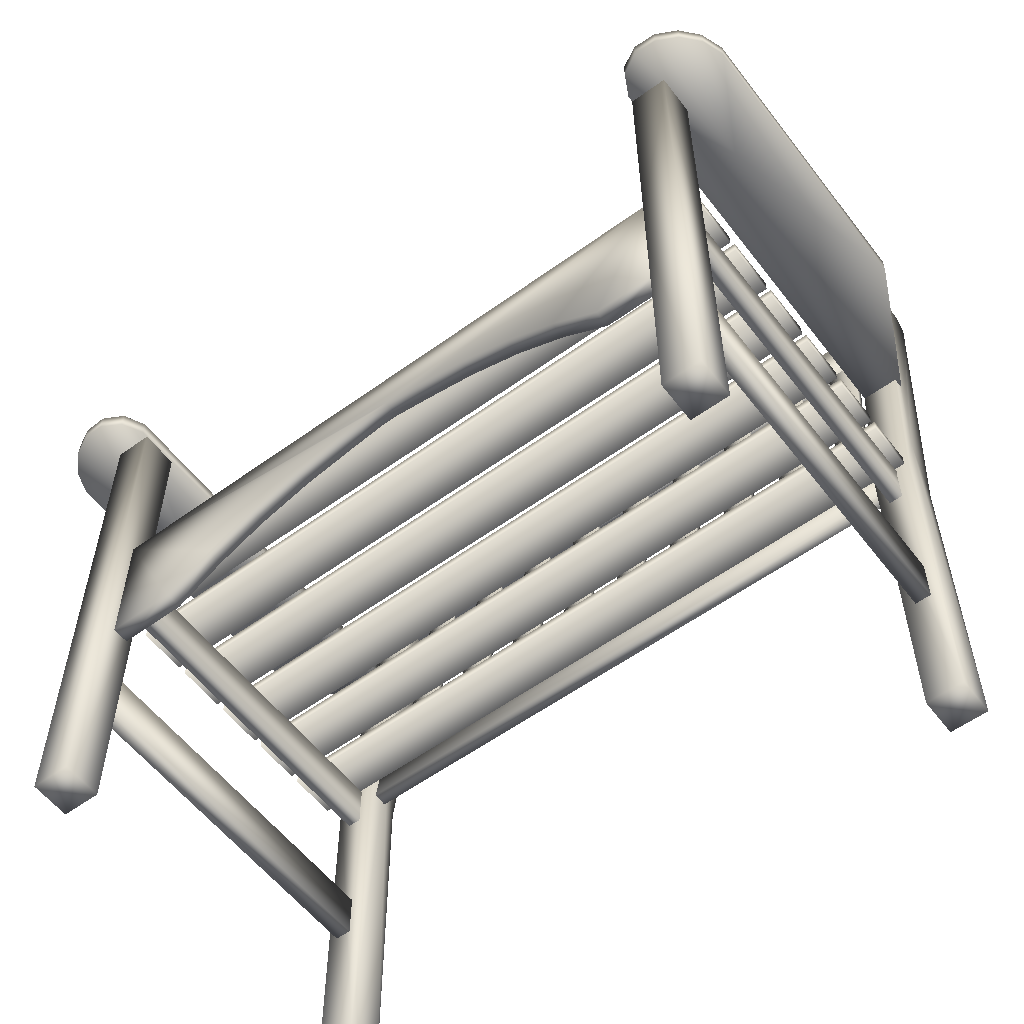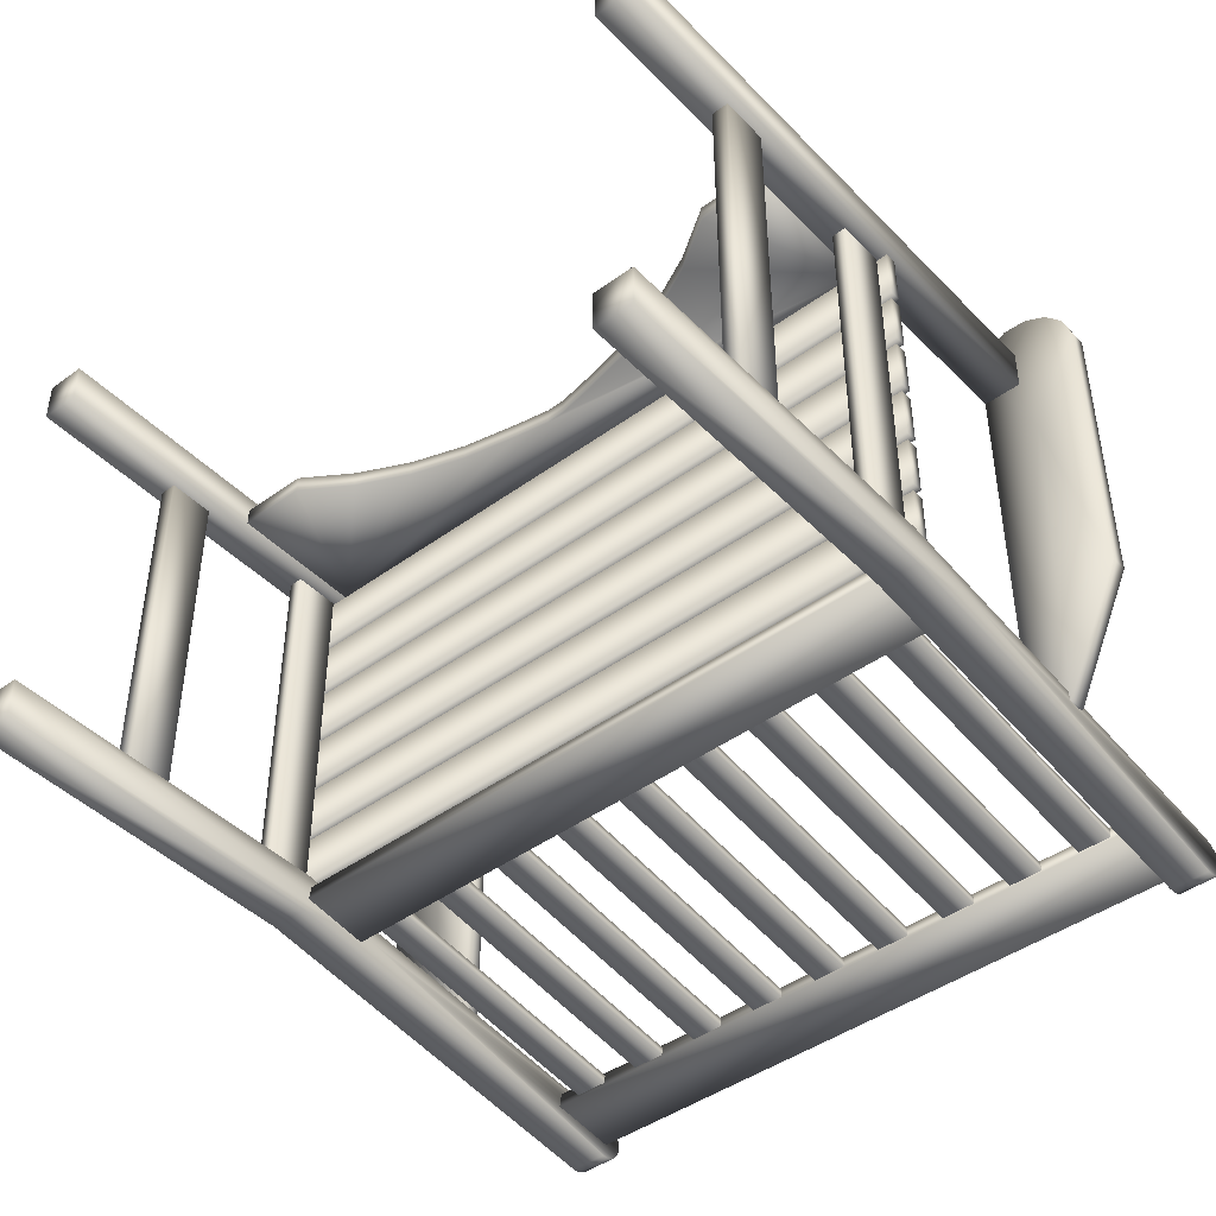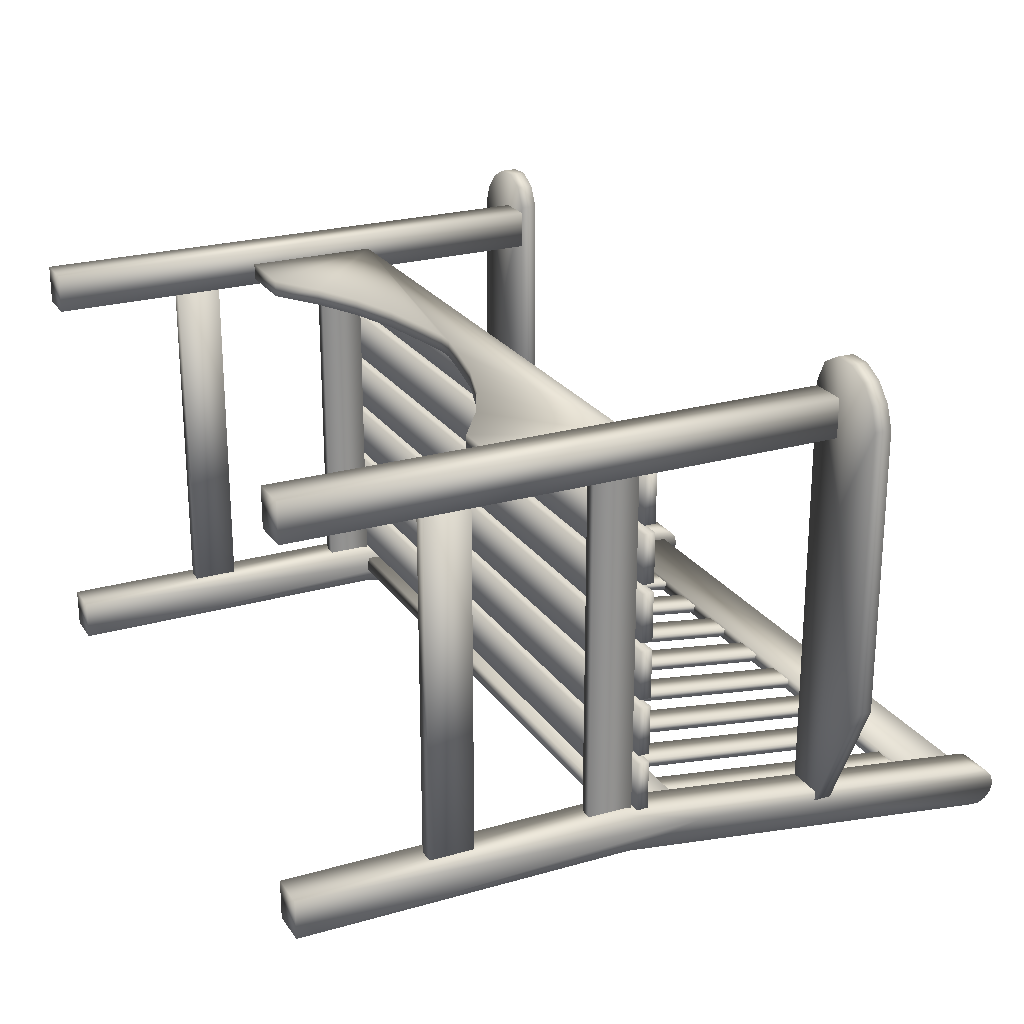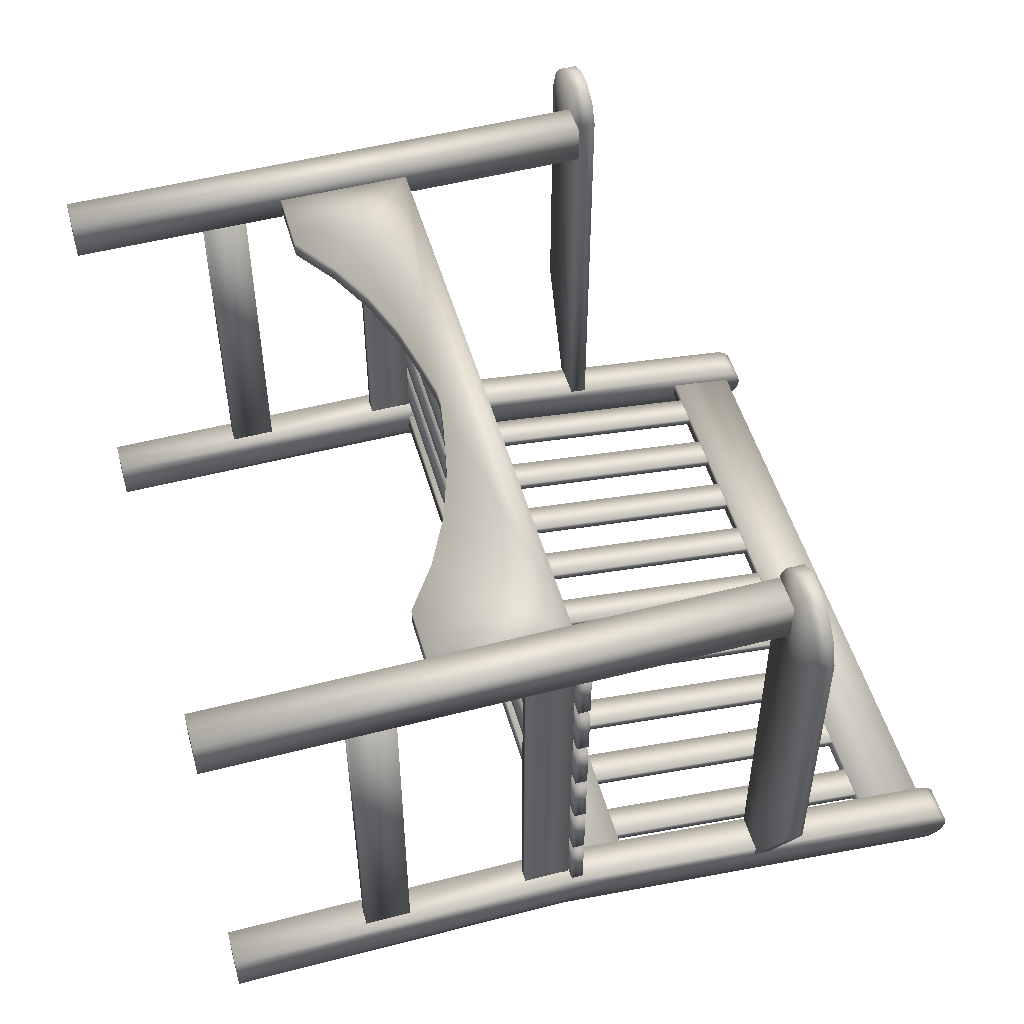
<metadata>
{"format":"obj","ext":"obj","renderer":"f3d","projection":"perspective","resolution":1024,"background":"white","views":[{"elev":-57.0,"azim":37.1,"up":"+Y"},{"elev":-44.0,"azim":40.5,"up":"+Z"},{"elev":23.8,"azim":64.3,"up":"+Z"},{"elev":50.9,"azim":74.2,"up":"+Z"}]}
</metadata>
<code>
v 0.8624 0.6772 0.5897
v 0.8747 0.6772 0.614
v 0.8624 0.6772 0.09059
v 0.8978 0.6772 0.6266
v 0.924 0.6772 0.6254
v 0.9476 0.6772 0.6135
v 0.9656 0.6772 0.5933
v 0.975 0.6772 0.5675
v 0.975 0.6772 0.234
v 0.9072 0.6772 0.09059
v 0.8624 0.6577 0.09059
v 0.8624 0.6577 0.5897
v 0.8747 0.6577 0.614
v 0.8978 0.6577 0.6266
v 0.924 0.6577 0.6254
v 0.9476 0.6577 0.6135
v 0.9656 0.6577 0.5933
v 0.975 0.6577 0.5675
v 0.975 0.6577 0.234
v 0.9072 0.6577 0.09059
v 0.1376 0.6772 0.5897
v 0.1253 0.6772 0.614
v 0.1376 0.6772 0.09059
v 0.1022 0.6772 0.6266
v 0.07603 0.6772 0.6254
v 0.05235 0.6772 0.6135
v 0.03436 0.6772 0.5933
v 0.025 0.6772 0.5675
v 0.025 0.6772 0.234
v 0.09277 0.6772 0.09059
v 0.1376 0.6577 0.09059
v 0.1376 0.6577 0.5897
v 0.1253 0.6577 0.614
v 0.1022 0.6577 0.6266
v 0.07603 0.6577 0.6254
v 0.05235 0.6577 0.6135
v 0.03436 0.6577 0.5933
v 0.025 0.6577 0.5675
v 0.025 0.6577 0.234
v 0.09277 0.6577 0.09059
v 0.9184 0.6772 0.4604
v 0.9184 0.6577 0.4604
v 0.08159 0.6772 0.4604
v 0.08159 0.6577 0.4604
v 0.164 0.8141 0.05422
v 0.2012 0.8141 0.0541
v 0.164 0.8155 0.06427
v 0.2012 0.8155 0.06415
v 0.2445 0.8141 0.05422
v 0.2817 0.8141 0.0541
v 0.2445 0.8155 0.06427
v 0.2817 0.8155 0.06415
v 0.325 0.8141 0.05421
v 0.3621 0.8141 0.05409
v 0.325 0.8155 0.06426
v 0.3621 0.8155 0.06414
v 0.4055 0.8141 0.05421
v 0.4426 0.8141 0.05409
v 0.4055 0.8155 0.06426
v 0.4426 0.8155 0.06414
v 0.486 0.8141 0.0542
v 0.5231 0.8141 0.05408
v 0.486 0.8155 0.06426
v 0.5231 0.8155 0.06414
v 0.5664 0.8141 0.0542
v 0.6036 0.8141 0.05408
v 0.5664 0.8155 0.06425
v 0.6036 0.8155 0.06413
v 0.6469 0.8141 0.0542
v 0.6841 0.8141 0.05407
v 0.6469 0.8155 0.06425
v 0.6841 0.8155 0.06413
v 0.7274 0.8141 0.05419
v 0.7645 0.8141 0.05407
v 0.7274 0.8155 0.06424
v 0.7645 0.8155 0.06412
v 0.8079 0.8141 0.05419
v 0.845 0.8141 0.05407
v 0.8079 0.8155 0.06424
v 0.845 0.8155 0.06412
v 0.164 0.4976 0.09805
v 0.2012 0.4976 0.09793
v 0.2012 0.499 0.108
v 0.164 0.499 0.1081
v 0.2445 0.4976 0.09804
v 0.2817 0.4976 0.09792
v 0.2817 0.499 0.108
v 0.2445 0.499 0.1081
v 0.325 0.4976 0.09804
v 0.3621 0.4976 0.09792
v 0.3621 0.499 0.108
v 0.325 0.499 0.1081
v 0.4055 0.4976 0.09803
v 0.4426 0.4976 0.09791
v 0.4426 0.499 0.108
v 0.4055 0.499 0.1081
v 0.486 0.4976 0.09803
v 0.5231 0.4976 0.09791
v 0.5231 0.499 0.108
v 0.486 0.499 0.1081
v 0.5664 0.4976 0.09803
v 0.6036 0.4976 0.09791
v 0.6036 0.499 0.108
v 0.5664 0.499 0.1081
v 0.6469 0.4976 0.09802
v 0.6841 0.4976 0.0979
v 0.6841 0.499 0.108
v 0.6469 0.499 0.1081
v 0.7274 0.4976 0.09802
v 0.7645 0.4976 0.0979
v 0.7645 0.499 0.108
v 0.7274 0.499 0.1081
v 0.8079 0.4976 0.09801
v 0.845 0.4976 0.09789
v 0.845 0.499 0.1079
v 0.8079 0.499 0.1081
v 0.8675 0.8116 0.05124
v 0.8675 0.8139 0.06775
v 0.8688 0.8913 0.05696
v 0.8688 0.8891 0.04045
v 0.8675 0.4212 0.105
v 0.8688 0.4987 0.0942
v 0.8675 0.4235 0.1215
v 0.8688 0.501 0.1107
v 0.1363 0.8913 0.05695
v 0.1363 0.8891 0.04045
v 0.135 0.8116 0.05124
v 0.135 0.8139 0.06774
v 0.1363 0.501 0.1107
v 0.1363 0.4987 0.09419
v 0.135 0.4212 0.105
v 0.135 0.4235 0.1215
v 0.9056 0.8849 0.025
v 0.9056 0.8921 0.02501
v 0.9056 0.9019 0.02909
v 0.9056 0.9088 0.03719
v 0.9056 0.9113 0.04754
v 0.9056 0.9088 0.05788
v 0.9056 0.9019 0.06597
v 0.9056 0.025 0.1338
v 0.9056 0.8921 0.07003
v 0.9056 0.416 0.08817
v 0.9056 0.416 0.1338
v 0.9056 0.025 0.08817
v 0.8622 0.025 0.1338
v 0.8622 0.416 0.1338
v 0.8622 0.8921 0.07003
v 0.8622 0.9019 0.06597
v 0.8622 0.9088 0.05788
v 0.8622 0.9113 0.04754
v 0.8622 0.9088 0.03719
v 0.8622 0.9019 0.02909
v 0.8622 0.8921 0.02501
v 0.8622 0.8849 0.025
v 0.8622 0.416 0.08817
v 0.8622 0.025 0.08817
v 0.09442 0.8849 0.025
v 0.09442 0.8921 0.02501
v 0.09442 0.9019 0.02909
v 0.09442 0.9088 0.03719
v 0.09442 0.9113 0.04754
v 0.09442 0.9088 0.05788
v 0.09442 0.9019 0.06596
v 0.09442 0.025 0.1338
v 0.09442 0.8921 0.07002
v 0.09442 0.416 0.08816
v 0.09442 0.416 0.1338
v 0.09443 0.025 0.08816
v 0.1378 0.025 0.1338
v 0.1378 0.416 0.1338
v 0.1378 0.8921 0.07002
v 0.1378 0.9019 0.06597
v 0.1378 0.9088 0.05788
v 0.1378 0.9113 0.04754
v 0.1378 0.9088 0.03719
v 0.1378 0.9019 0.02909
v 0.1378 0.8921 0.02501
v 0.1378 0.8849 0.025
v 0.1378 0.416 0.08816
v 0.1378 0.025 0.08816
v 0.8622 0.5071 0.1044
v 0.9056 0.5071 0.1044
v 0.1378 0.5071 0.1044
v 0.09442 0.5071 0.1044
v 0.9056 0.6577 0.5368
v 0.9056 0.025 0.5824
v 0.9056 0.6577 0.5824
v 0.9055 0.025 0.5368
v 0.8622 0.6577 0.5368
v 0.8622 0.6577 0.5824
v 0.8622 0.025 0.5824
v 0.8622 0.025 0.5368
v 0.09444 0.6577 0.5368
v 0.09444 0.025 0.5824
v 0.09444 0.6577 0.5824
v 0.09445 0.025 0.5368
v 0.1378 0.6577 0.5368
v 0.1378 0.6577 0.5824
v 0.1378 0.025 0.5824
v 0.1378 0.025 0.5368
v 0.9021 0.4272 0.193
v 0.9021 0.4406 0.193
v 0.9023 0.4405 0.135
v 0.9023 0.4271 0.135
v 0.9021 0.4272 0.2616
v 0.9023 0.4271 0.2036
v 0.9021 0.4406 0.2616
v 0.9023 0.4405 0.2036
v 0.9021 0.4272 0.3302
v 0.9023 0.4271 0.2722
v 0.9021 0.4406 0.3302
v 0.9023 0.4405 0.2722
v 0.9021 0.4272 0.3988
v 0.9023 0.4271 0.3408
v 0.9021 0.4406 0.3988
v 0.9023 0.4405 0.3408
v 0.9021 0.4272 0.4673
v 0.9023 0.4271 0.4093
v 0.9021 0.4406 0.4673
v 0.9023 0.4405 0.4093
v 0.9021 0.4272 0.5359
v 0.9023 0.4271 0.4779
v 0.9021 0.4406 0.5359
v 0.9023 0.4405 0.4779
v 0.07273 0.4405 0.135
v 0.07273 0.4271 0.135
v 0.07258 0.4272 0.193
v 0.07258 0.4406 0.193
v 0.07274 0.4405 0.2036
v 0.07274 0.4271 0.2036
v 0.07259 0.4272 0.2616
v 0.07259 0.4406 0.2616
v 0.07274 0.4405 0.2722
v 0.07274 0.4271 0.2722
v 0.07259 0.4272 0.3302
v 0.07259 0.4406 0.3302
v 0.07275 0.4405 0.3407
v 0.07275 0.4271 0.3407
v 0.0726 0.4272 0.3988
v 0.0726 0.4406 0.3988
v 0.07275 0.4405 0.4093
v 0.07275 0.4271 0.4093
v 0.0726 0.4272 0.4673
v 0.0726 0.4406 0.4673
v 0.07275 0.4405 0.4779
v 0.07275 0.4271 0.4779
v 0.07261 0.4272 0.5359
v 0.07261 0.4406 0.5359
v 0.1096 0.374 0.5371
v 0.1095 0.4261 0.5371
v 0.1254 0.374 0.5371
v 0.1253 0.4261 0.5371
v 0.8904 0.374 0.5371
v 0.8905 0.4261 0.5371
v 0.8746 0.374 0.5371
v 0.8747 0.4261 0.5371
v 0.1096 0.374 0.1262
v 0.1095 0.4261 0.1261
v 0.1253 0.4261 0.1261
v 0.1254 0.374 0.1262
v 0.8747 0.4261 0.1261
v 0.8905 0.4261 0.1261
v 0.8904 0.374 0.1262
v 0.8746 0.374 0.1262
v 0.8759 0.2336 0.5368
v 0.8759 0.1815 0.5368
v 0.8945 0.1815 0.5368
v 0.8945 0.2336 0.5368
v 0.8759 0.2336 0.1327
v 0.8759 0.1815 0.1327
v 0.8945 0.1815 0.1327
v 0.8945 0.2336 0.1327
v 0.1241 0.2336 0.5368
v 0.1241 0.1815 0.5368
v 0.1055 0.1815 0.5368
v 0.1055 0.2336 0.5368
v 0.1241 0.2336 0.1327
v 0.1241 0.1815 0.1327
v 0.1055 0.1815 0.1327
v 0.1055 0.2336 0.1327
v 0.8622 0.278 0.5633
v 0.7852 0.278 0.5633
v 0.6736 0.3418 0.5633
v 0.5102 0.3816 0.5633
v 0.4506 0.3748 0.5633
v 0.2687 0.3138 0.5633
v 0.2148 0.278 0.5633
v 0.1378 0.278 0.5633
v 0.1378 0.4344 0.5633
v 0.7313 0.3138 0.5633
v 0.6124 0.362 0.5633
v 0.5494 0.3748 0.5633
v 0.4898 0.3816 0.5633
v 0.3876 0.362 0.5633
v 0.3264 0.3418 0.5633
v 0.8622 0.4344 0.5633
v 0.8622 0.278 0.5437
v 0.7852 0.278 0.5437
v 0.7313 0.3138 0.5437
v 0.6736 0.3418 0.5437
v 0.6124 0.362 0.5437
v 0.5494 0.3748 0.5437
v 0.5102 0.3816 0.5437
v 0.4898 0.3816 0.5437
v 0.4506 0.3748 0.5437
v 0.3876 0.362 0.5437
v 0.3264 0.3418 0.5437
v 0.2687 0.3138 0.5437
v 0.2148 0.278 0.5437
v 0.1378 0.278 0.5437
v 0.1378 0.4344 0.5437
v 0.8622 0.4344 0.5437
f 11 12 1
f 3 11 1
f 12 13 2
f 1 12 2
f 13 14 4
f 2 13 4
f 14 15 5
f 4 14 5
f 15 16 6
f 5 15 6
f 16 17 7
f 6 16 7
f 17 18 8
f 7 17 8
f 18 19 9
f 8 18 9
f 19 20 10
f 9 19 10
f 20 11 3
f 10 20 3
f 32 31 23
f 21 32 23
f 33 32 21
f 22 33 21
f 34 33 22
f 24 34 22
f 35 34 24
f 25 35 24
f 36 35 25
f 26 36 25
f 37 36 26
f 27 37 26
f 38 37 27
f 28 38 27
f 39 38 28
f 29 39 28
f 40 39 29
f 30 40 29
f 31 40 30
f 23 31 30
f 41 3 1
f 41 1 2
f 41 2 4
f 41 4 5
f 41 5 6
f 41 6 7
f 41 7 8
f 41 8 9
f 41 9 10
f 41 10 3
f 12 11 42
f 13 12 42
f 14 13 42
f 15 14 42
f 16 15 42
f 17 16 42
f 18 17 42
f 19 18 42
f 20 19 42
f 11 20 42
f 21 23 43
f 22 21 43
f 24 22 43
f 25 24 43
f 26 25 43
f 27 26 43
f 28 27 43
f 29 28 43
f 30 29 43
f 23 30 43
f 44 31 32
f 44 32 33
f 44 33 34
f 44 34 35
f 44 35 36
f 44 36 37
f 44 37 38
f 44 38 39
f 44 39 40
f 44 40 31
f 82 81 45
f 46 82 45
f 83 82 46
f 48 83 46
f 84 83 48
f 47 84 48
f 81 84 47
f 45 81 47
f 86 85 49
f 50 86 49
f 87 86 50
f 52 87 50
f 88 87 52
f 51 88 52
f 85 88 51
f 49 85 51
f 90 89 53
f 54 90 53
f 91 90 54
f 56 91 54
f 92 91 56
f 55 92 56
f 89 92 55
f 53 89 55
f 94 93 57
f 58 94 57
f 95 94 58
f 60 95 58
f 96 95 60
f 59 96 60
f 93 96 59
f 57 93 59
f 98 97 61
f 62 98 61
f 99 98 62
f 64 99 62
f 100 99 64
f 63 100 64
f 97 100 63
f 61 97 63
f 102 101 65
f 66 102 65
f 103 102 66
f 68 103 66
f 104 103 68
f 67 104 68
f 101 104 67
f 65 101 67
f 106 105 69
f 70 106 69
f 107 106 70
f 72 107 70
f 108 107 72
f 71 108 72
f 105 108 71
f 69 105 71
f 110 109 73
f 74 110 73
f 111 110 74
f 76 111 74
f 112 111 76
f 75 112 76
f 109 112 75
f 73 109 75
f 114 113 77
f 78 114 77
f 115 114 78
f 80 115 78
f 116 115 80
f 79 116 80
f 113 116 79
f 77 113 79
f 117 120 119
f 118 117 119
f 121 122 124
f 123 121 124
f 126 127 128
f 125 126 128
f 126 125 119
f 120 126 119
f 127 126 120
f 117 127 120
f 128 127 117
f 118 128 117
f 125 128 118
f 119 125 118
f 130 131 132
f 129 130 132
f 130 129 124
f 122 130 124
f 131 130 122
f 121 131 122
f 132 131 121
f 123 132 121
f 129 132 123
f 124 129 123
f 146 145 140
f 143 146 140
f 147 146 143
f 141 147 143
f 148 147 141
f 139 148 141
f 149 148 139
f 138 149 139
f 150 149 138
f 137 150 138
f 151 150 137
f 136 151 137
f 152 151 136
f 135 152 136
f 153 152 135
f 134 153 135
f 154 153 134
f 133 154 134
f 155 154 133
f 142 155 133
f 156 155 142
f 144 156 142
f 145 156 144
f 140 145 144
f 169 170 167
f 164 169 167
f 170 171 165
f 167 170 165
f 171 172 163
f 165 171 163
f 172 173 162
f 163 172 162
f 173 174 161
f 162 173 161
f 174 175 160
f 161 174 160
f 175 176 159
f 160 175 159
f 176 177 158
f 159 176 158
f 177 178 157
f 158 177 157
f 178 179 166
f 157 178 166
f 179 180 168
f 166 179 168
f 180 169 164
f 168 180 164
f 181 145 146
f 181 146 147
f 181 147 148
f 181 148 149
f 181 149 150
f 181 150 151
f 181 151 152
f 181 152 153
f 181 153 154
f 181 154 155
f 181 155 156
f 181 156 145
f 143 140 182
f 141 143 182
f 139 141 182
f 138 139 182
f 137 138 182
f 136 137 182
f 135 136 182
f 134 135 182
f 133 134 182
f 142 133 182
f 144 142 182
f 140 144 182
f 170 169 183
f 171 170 183
f 172 171 183
f 173 172 183
f 174 173 183
f 175 174 183
f 176 175 183
f 177 176 183
f 178 177 183
f 179 178 183
f 180 179 183
f 169 180 183
f 184 164 167
f 184 167 165
f 184 165 163
f 184 163 162
f 184 162 161
f 184 161 160
f 184 160 159
f 184 159 158
f 184 158 157
f 184 157 166
f 184 166 168
f 184 168 164
f 190 191 186
f 187 190 186
f 192 189 185
f 188 192 185
f 199 198 195
f 194 199 195
f 197 200 196
f 193 197 196
f 186 188 185
f 187 186 185
f 191 190 189
f 192 191 189
f 196 194 195
f 193 196 195
f 198 199 200
f 197 198 200
f 189 190 187
f 185 189 187
f 191 192 188
f 186 191 188
f 198 197 193
f 195 198 193
f 200 199 194
f 196 200 194
f 201 204 203
f 202 201 203
f 205 206 208
f 207 205 208
f 209 210 212
f 211 209 212
f 213 214 216
f 215 213 216
f 217 218 220
f 219 217 220
f 221 222 224
f 223 221 224
f 227 226 225
f 228 227 225
f 226 225 203
f 204 226 203
f 227 226 204
f 201 227 204
f 228 227 201
f 202 228 201
f 225 228 202
f 203 225 202
f 231 230 229
f 232 231 229
f 230 229 208
f 206 230 208
f 231 230 206
f 205 231 206
f 232 231 205
f 207 232 205
f 229 232 207
f 208 229 207
f 235 234 233
f 236 235 233
f 234 233 212
f 210 234 212
f 235 234 210
f 209 235 210
f 236 235 209
f 211 236 209
f 233 236 211
f 212 233 211
f 239 238 237
f 240 239 237
f 238 237 216
f 214 238 216
f 239 238 214
f 213 239 214
f 240 239 213
f 215 240 213
f 237 240 215
f 216 237 215
f 243 242 241
f 244 243 241
f 242 241 220
f 218 242 220
f 243 242 218
f 217 243 218
f 244 243 217
f 219 244 217
f 241 244 219
f 220 241 219
f 247 246 245
f 248 247 245
f 246 245 224
f 222 246 224
f 247 246 222
f 221 247 222
f 248 247 221
f 223 248 221
f 245 248 223
f 224 245 223
f 258 257 249
f 250 258 249
f 259 258 250
f 252 259 250
f 260 259 252
f 251 260 252
f 257 260 251
f 249 257 251
f 262 261 256
f 254 262 256
f 263 262 254
f 253 263 254
f 264 263 253
f 255 264 253
f 261 264 255
f 256 261 255
f 266 267 268
f 265 266 268
f 271 270 269
f 272 271 269
f 269 270 266
f 265 269 266
f 270 271 267
f 266 270 267
f 271 272 268
f 267 271 268
f 272 269 265
f 268 272 265
f 275 274 273
f 276 275 273
f 278 279 280
f 277 278 280
f 278 277 273
f 274 278 273
f 279 278 274
f 275 279 274
f 280 279 275
f 276 280 275
f 277 280 276
f 273 277 276
f 298 297 281
f 282 298 281
f 299 298 282
f 290 299 282
f 300 299 290
f 283 300 290
f 301 300 283
f 291 301 283
f 302 301 291
f 292 302 291
f 303 302 292
f 284 303 292
f 304 303 284
f 293 304 284
f 305 304 293
f 285 305 293
f 306 305 285
f 294 306 285
f 307 306 294
f 295 307 294
f 308 307 295
f 286 308 295
f 309 308 286
f 287 309 286
f 310 309 287
f 288 310 287
f 311 310 288
f 289 311 288
f 312 311 289
f 296 312 289
f 297 312 296
f 281 297 296
f 289 286 295
f 289 295 294
f 289 294 285
f 289 285 293
f 289 293 284
f 296 289 284
f 296 284 292
f 296 292 291
f 296 291 283
f 296 282 281
f 296 290 282
f 296 283 290
f 289 287 286
f 289 288 287
f 307 308 311
f 306 307 311
f 305 306 311
f 304 305 311
f 304 311 312
f 303 304 312
f 302 303 312
f 301 302 312
f 300 301 312
f 312 297 298
f 312 298 299
f 312 299 300
f 311 308 309
f 311 309 310

</code>
